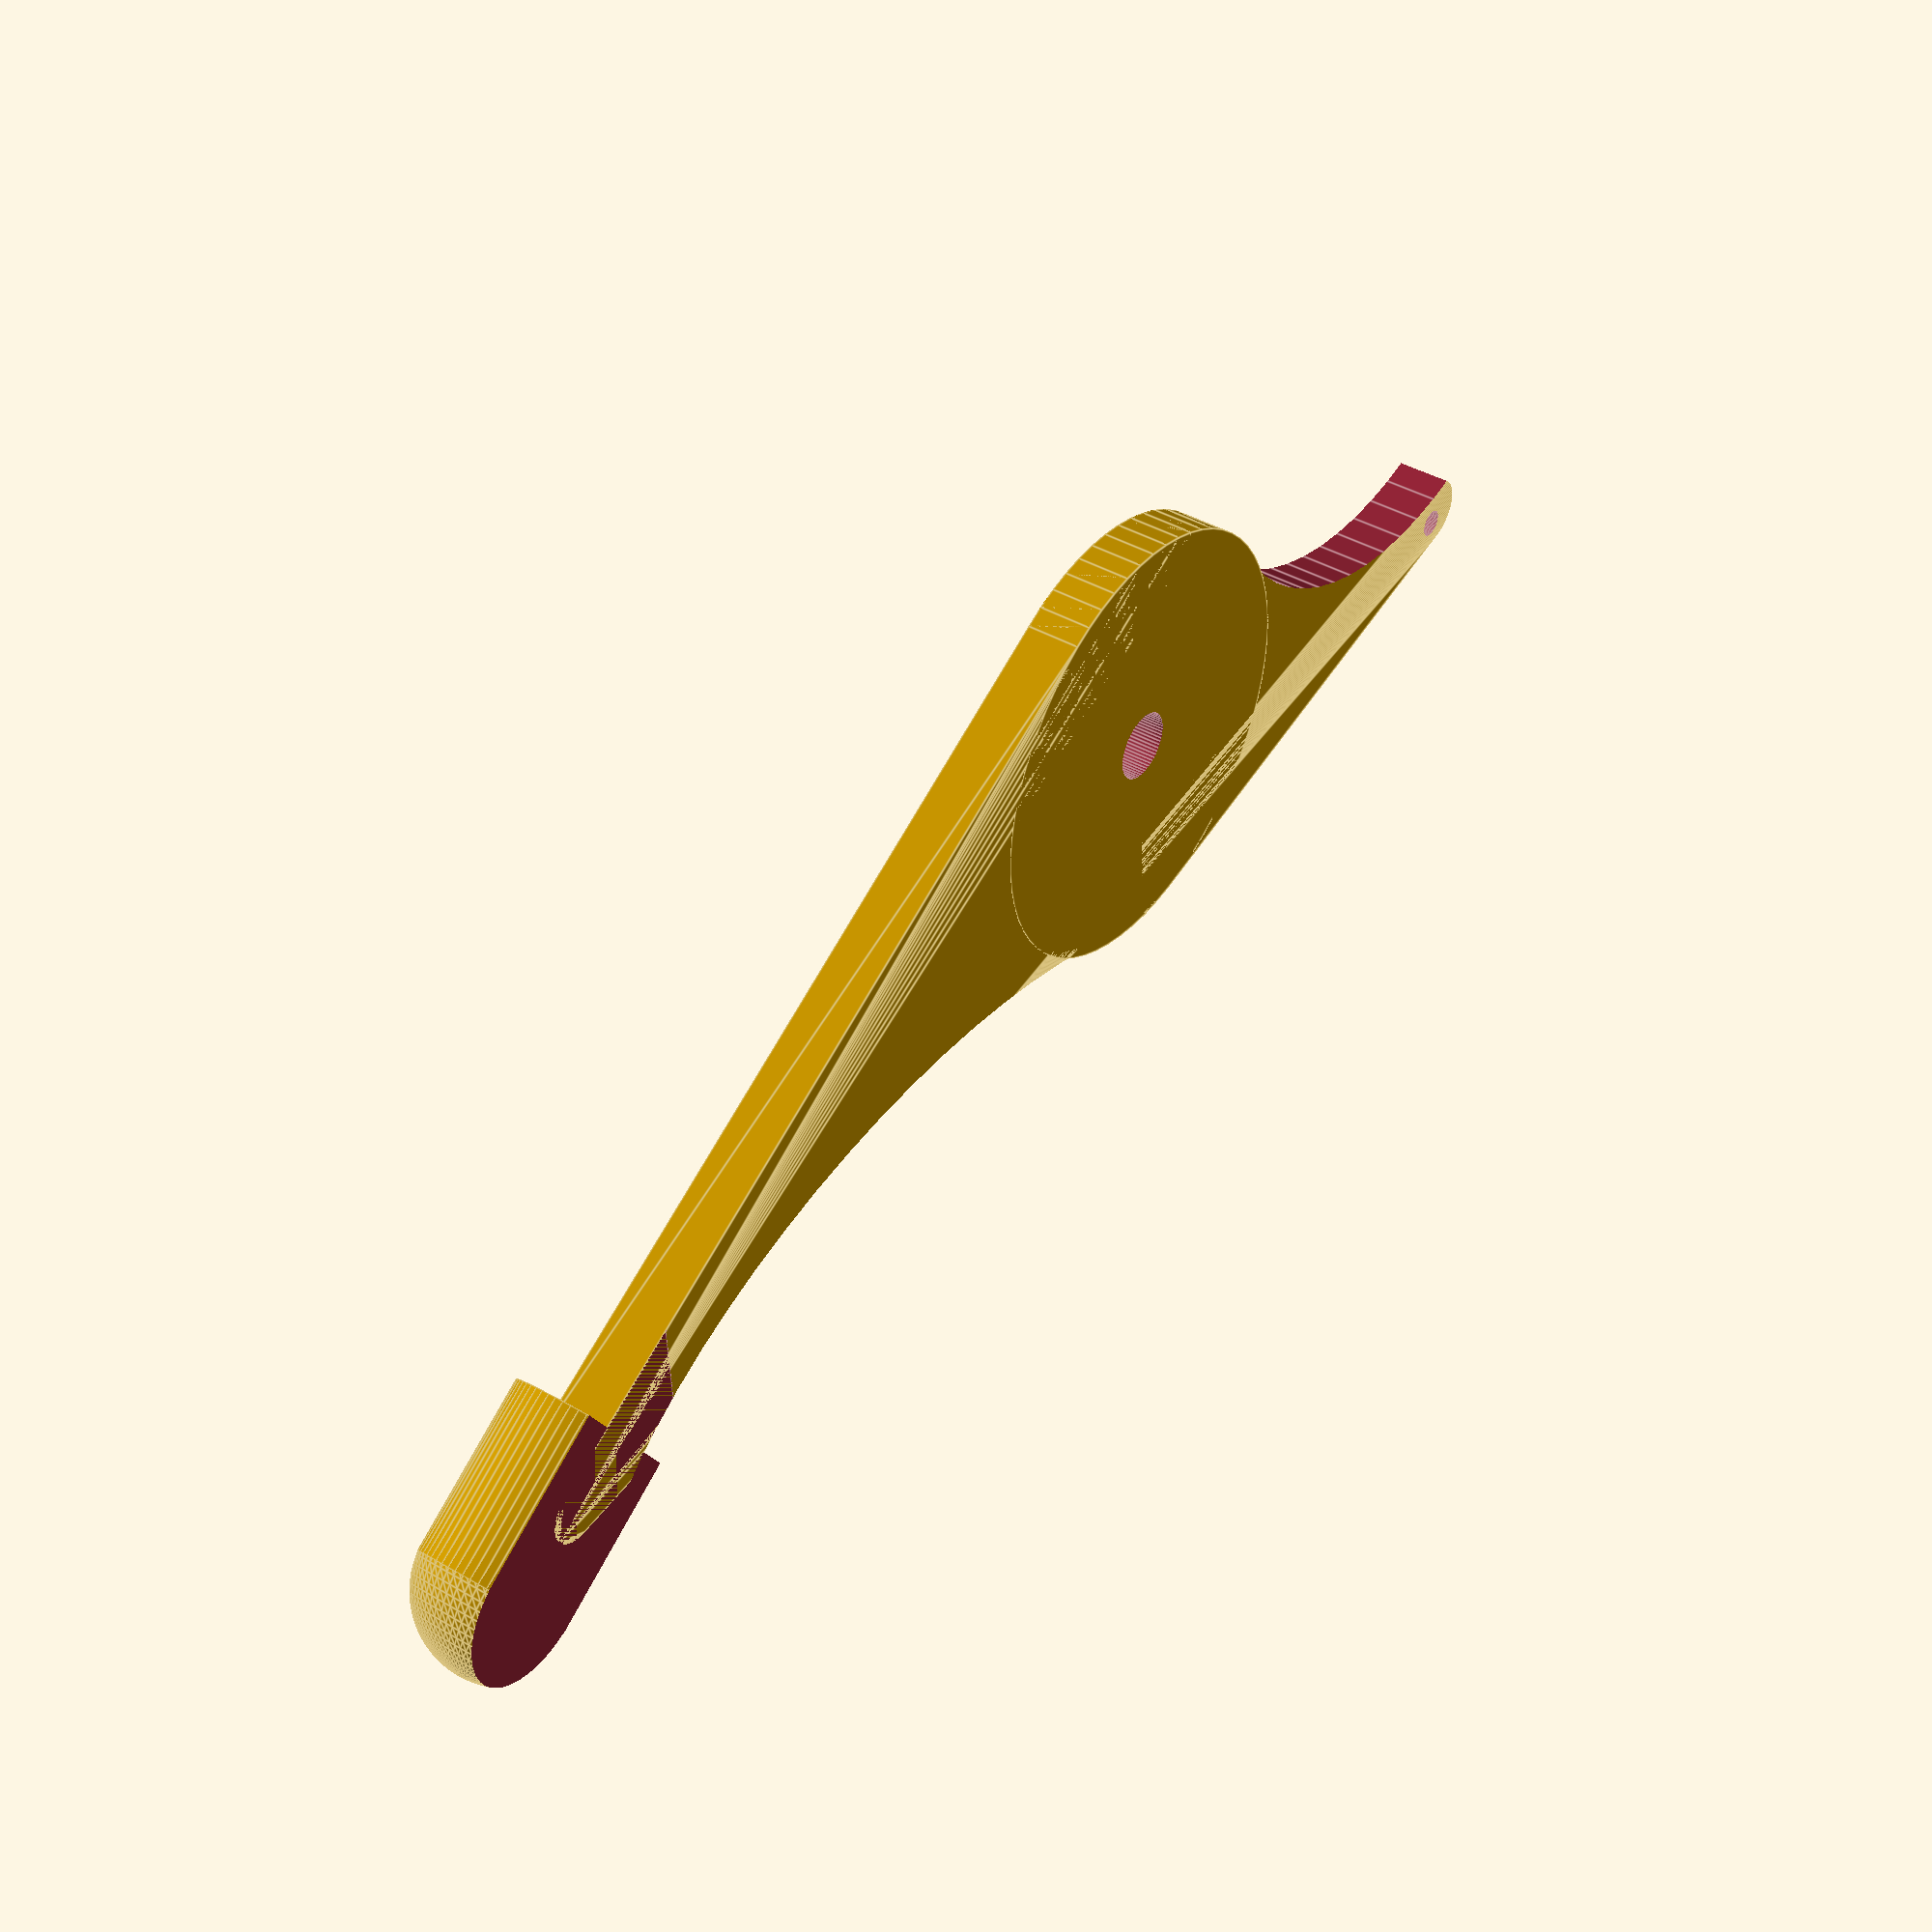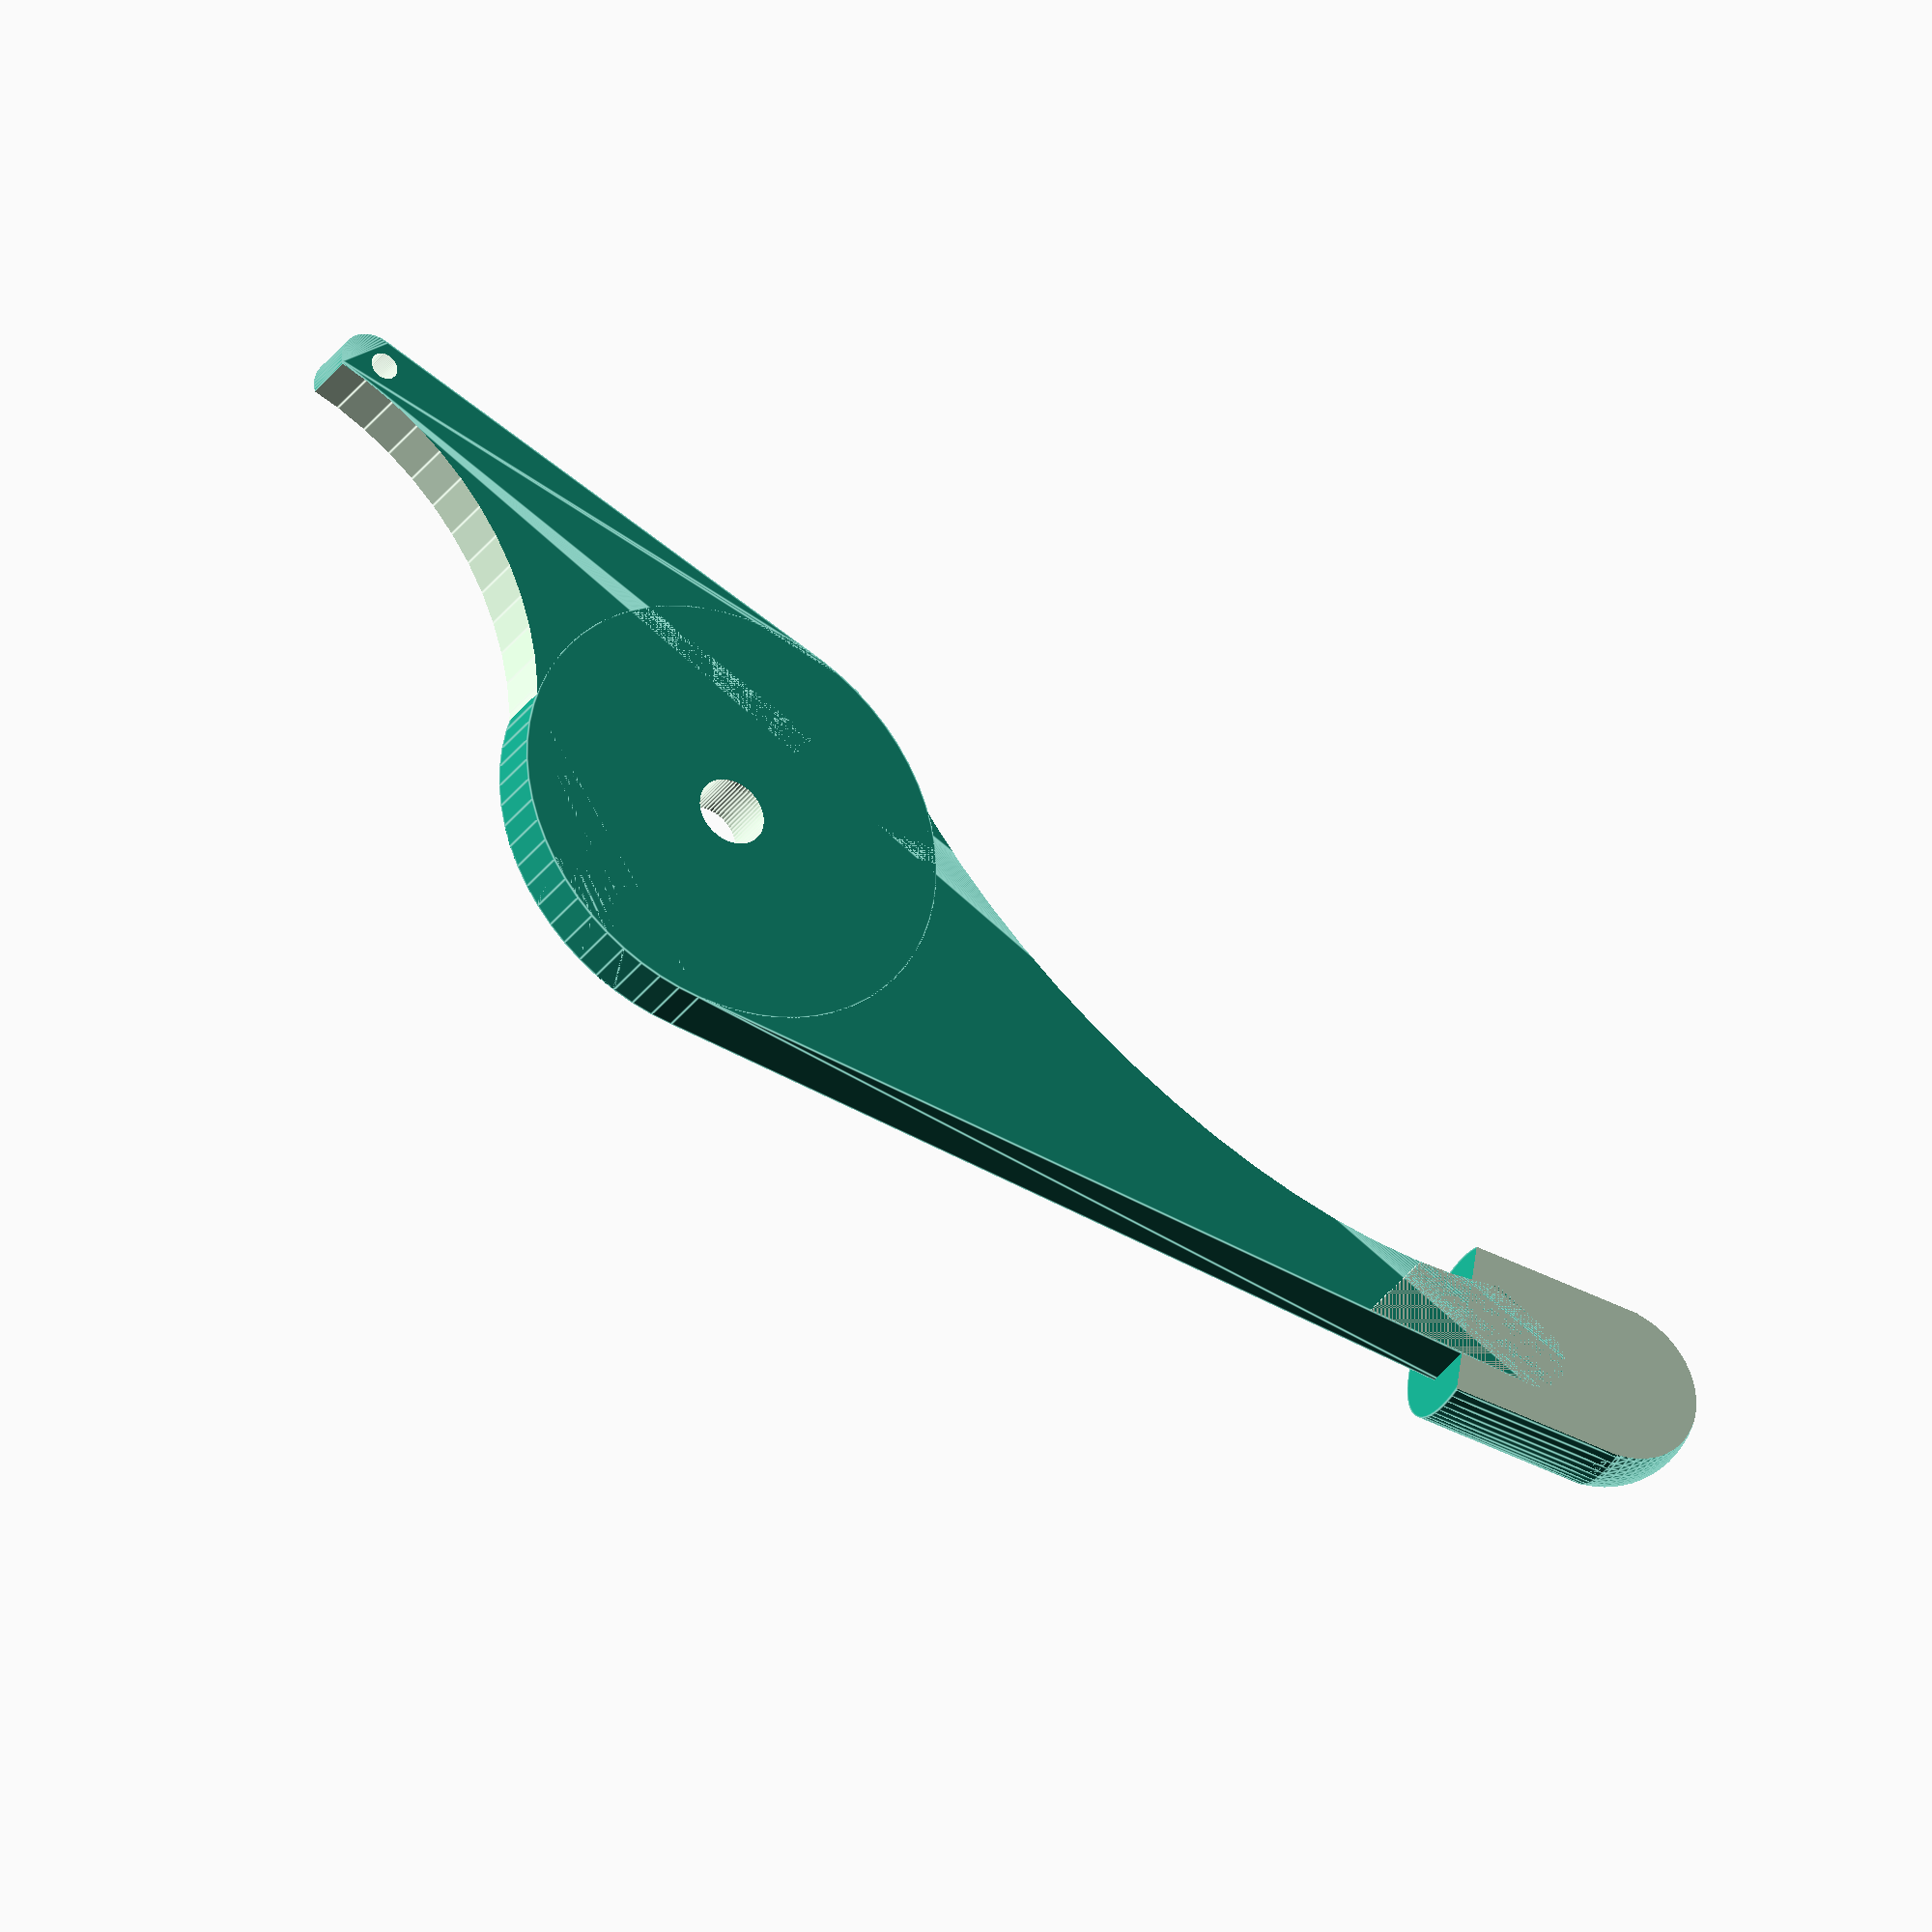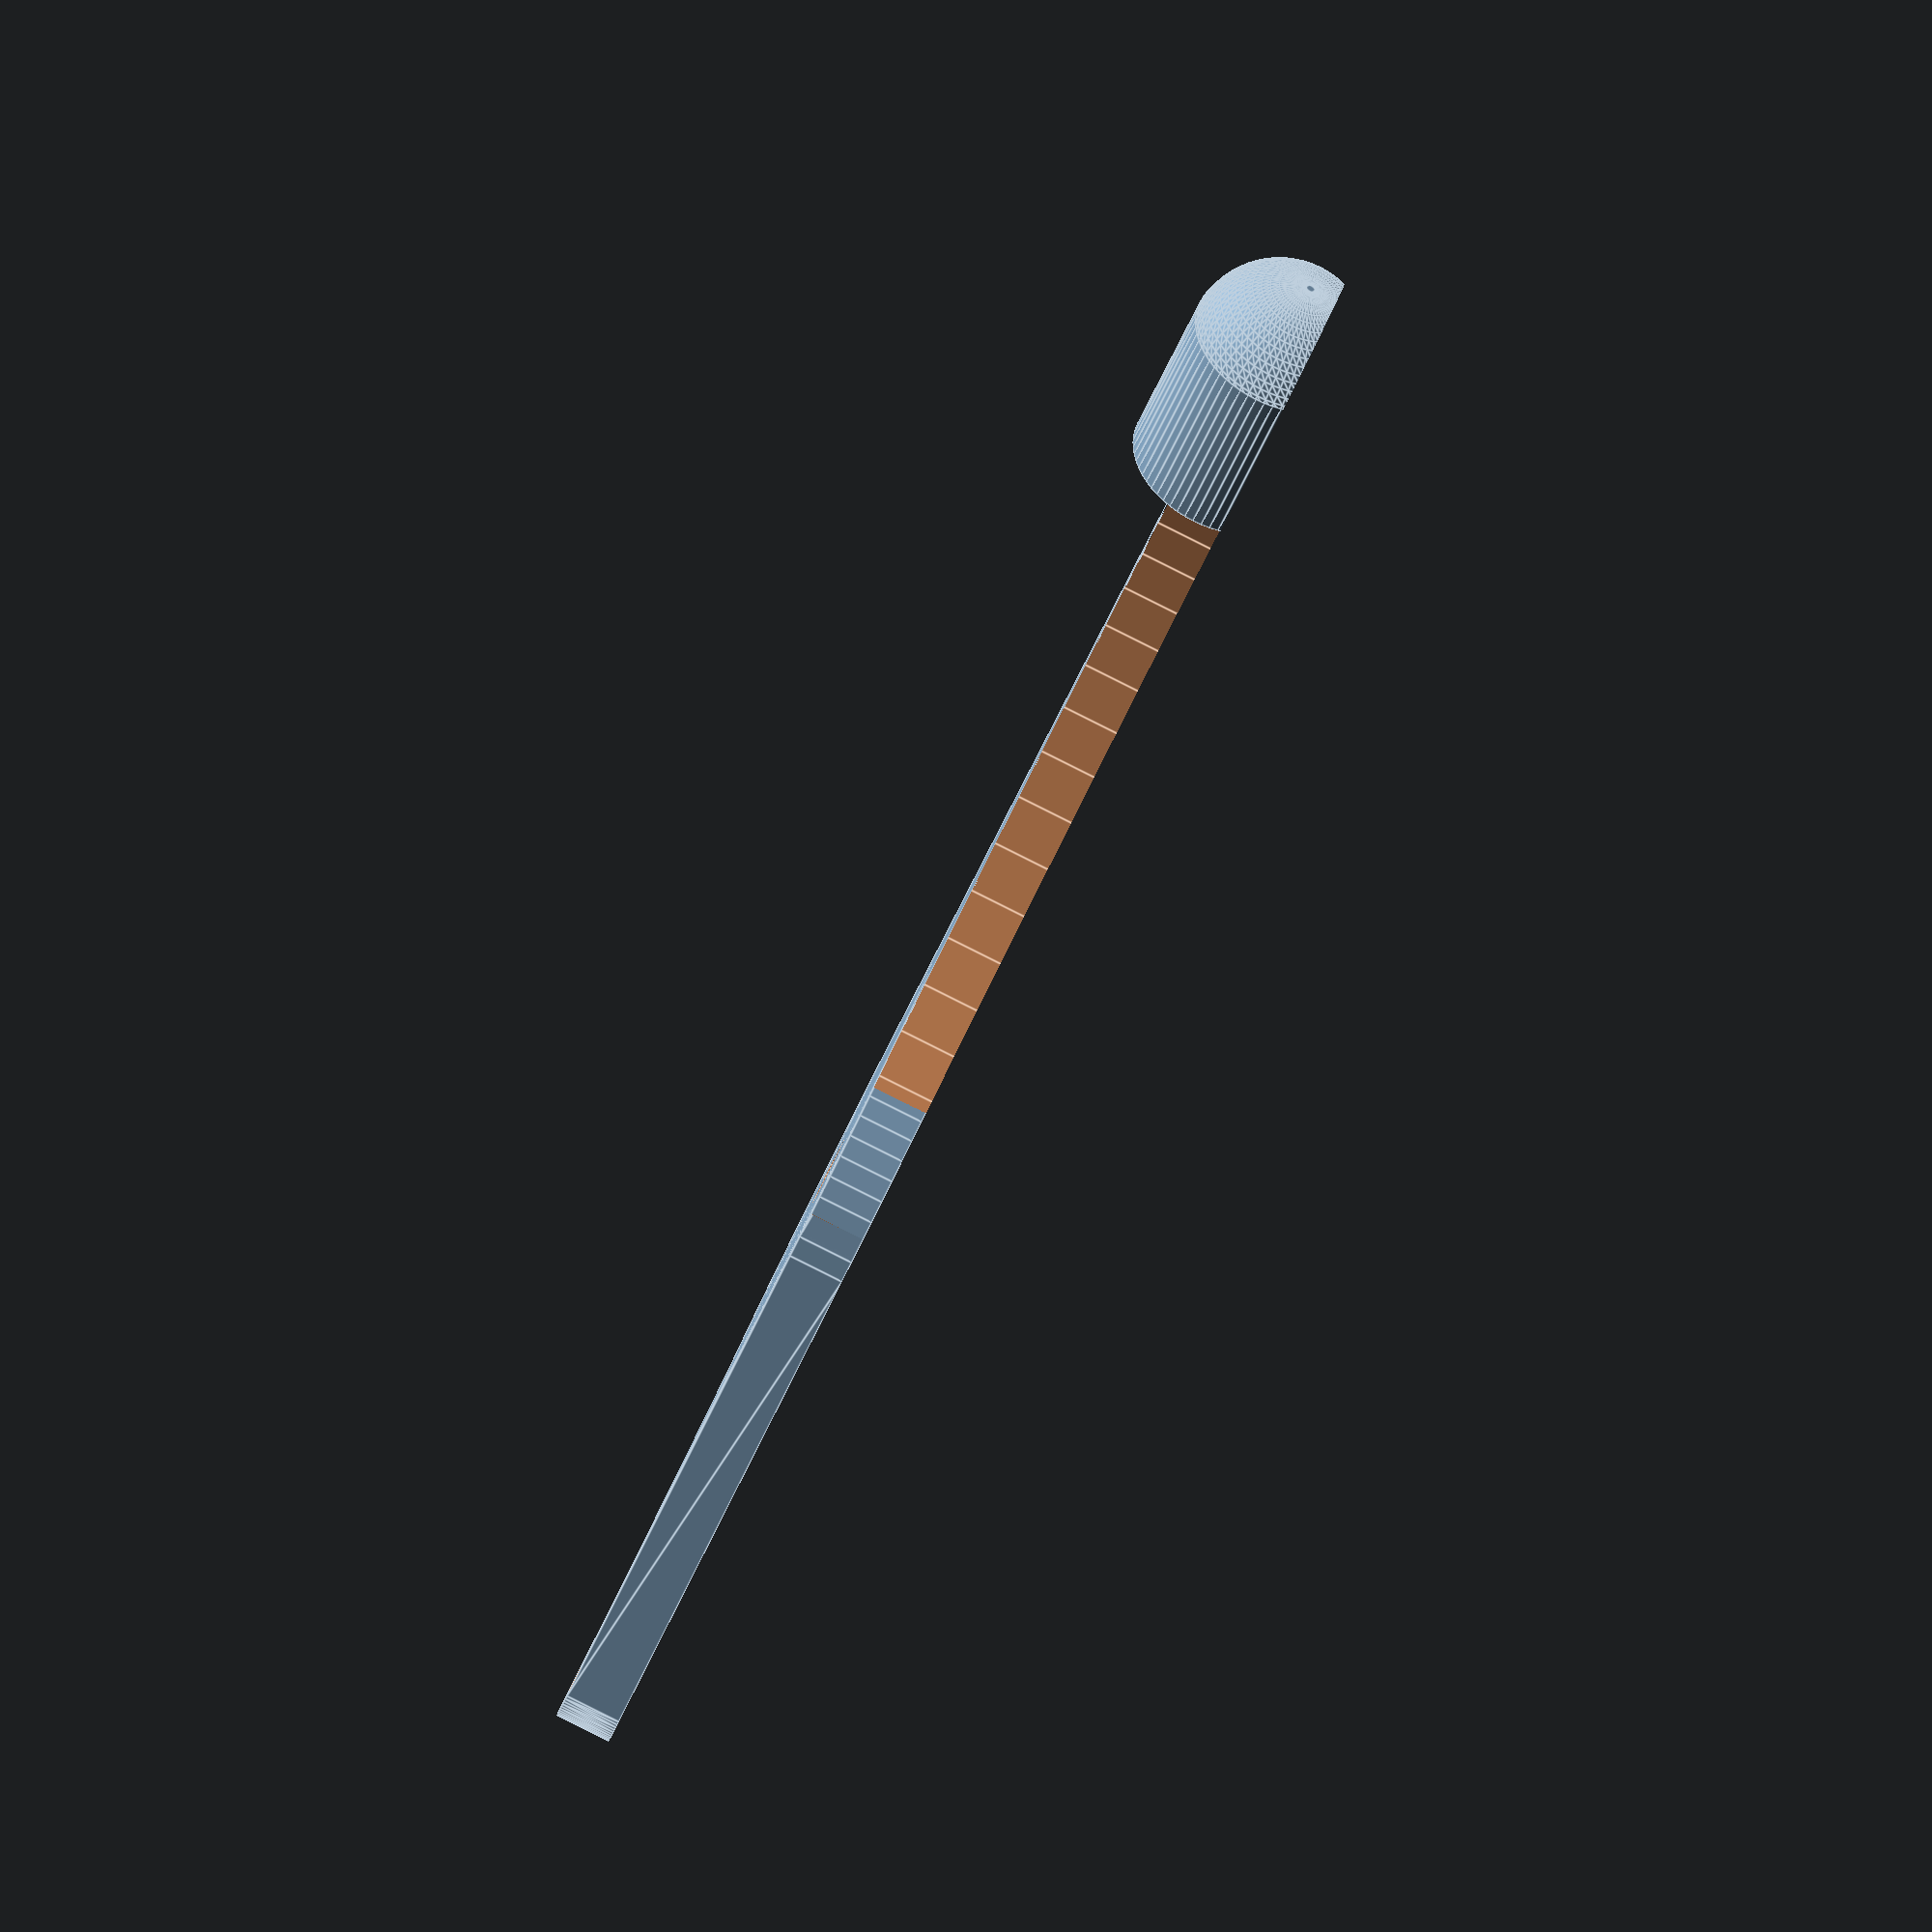
<openscad>
//spring hole has been moved down
//by 6
//hull to foot instead of cylinder
$fn=64;

difference(){
  hull(){
    intersection()
      cylinder(4,d=32,d=32);
    translate([39,5,0])
      cylinder(4,d=5,d=5);
    translate([-65,18,0])
      cylinder(4,d=5,d=5);
    }
  //passive joint hole
  translate([0,0,-1])
    cylinder(6,d=5,d=5);
  //spring hole
  translate([38.5,5.7,-1])
    cylinder(6,d=2,d=2);
  //front spring side contour
  translate([34,-20,-1])
    scale([1,1,1])
     cylinder(6,d=48,d=48);
  //foot side contour
  translate([-28,31,-1])
    scale([3,1.67,1])
      rotate([0,0,0])
        cylinder(6,d=25,d=25);
  //back spring side contour
  translate([12,25,-1])
    scale([3.7,1,1])
      cylinder(6,d=15,d=15);
  //remove edges from passive top
  difference(){
  translate([11,-13,5])
    rotate([0,180,0])
      cylinder(6,d=15,d=15,$fn=3);
  cylinder(6,d=32,d=32);
  }
  //remove edges from passive bottom
  difference(){
  translate([-4,11,5])
    rotate([0,180,0])
      cylinder(6,d=15,d=15,$fn=3);
  cylinder(6,d=32,d=32);
  }
  /*difference(){
  translate([3,11,5])
    rotate([0,180,0])
      cylinder(6,d=15,d=15,$fn=3);
  cylinder(6,d=32,d=32);
  }*/

}
//foot
difference(){
union(){
translate([-60,16,2])
  rotate([0,90,150])
    cylinder(12.7,d=12.7,d=12.7);
translate([-70.4,22,2])
  rotate([0,90,150])
    sphere(d=12.7);
}
translate([-80,5,-5])
    cube([25,25,5]);
}
//maintain passive cylinder
difference(){
cylinder(4,d=32,d=32);
translate([0,0,-1])
    cylinder(6,d=5,d=5);
}

</openscad>
<views>
elev=139.4 azim=3.3 roll=54.4 proj=p view=edges
elev=212.1 azim=142.6 roll=28.6 proj=o view=edges
elev=268.1 azim=10.4 roll=116.5 proj=o view=edges
</views>
